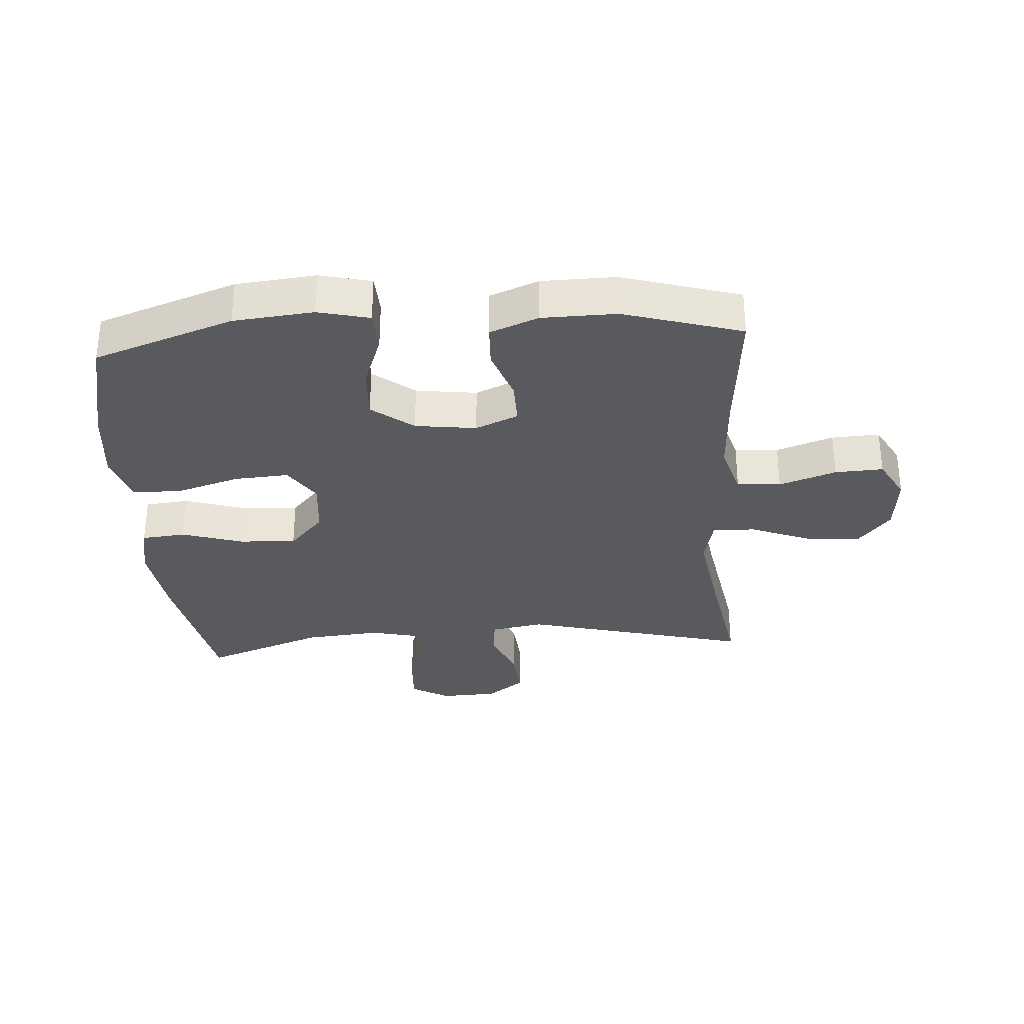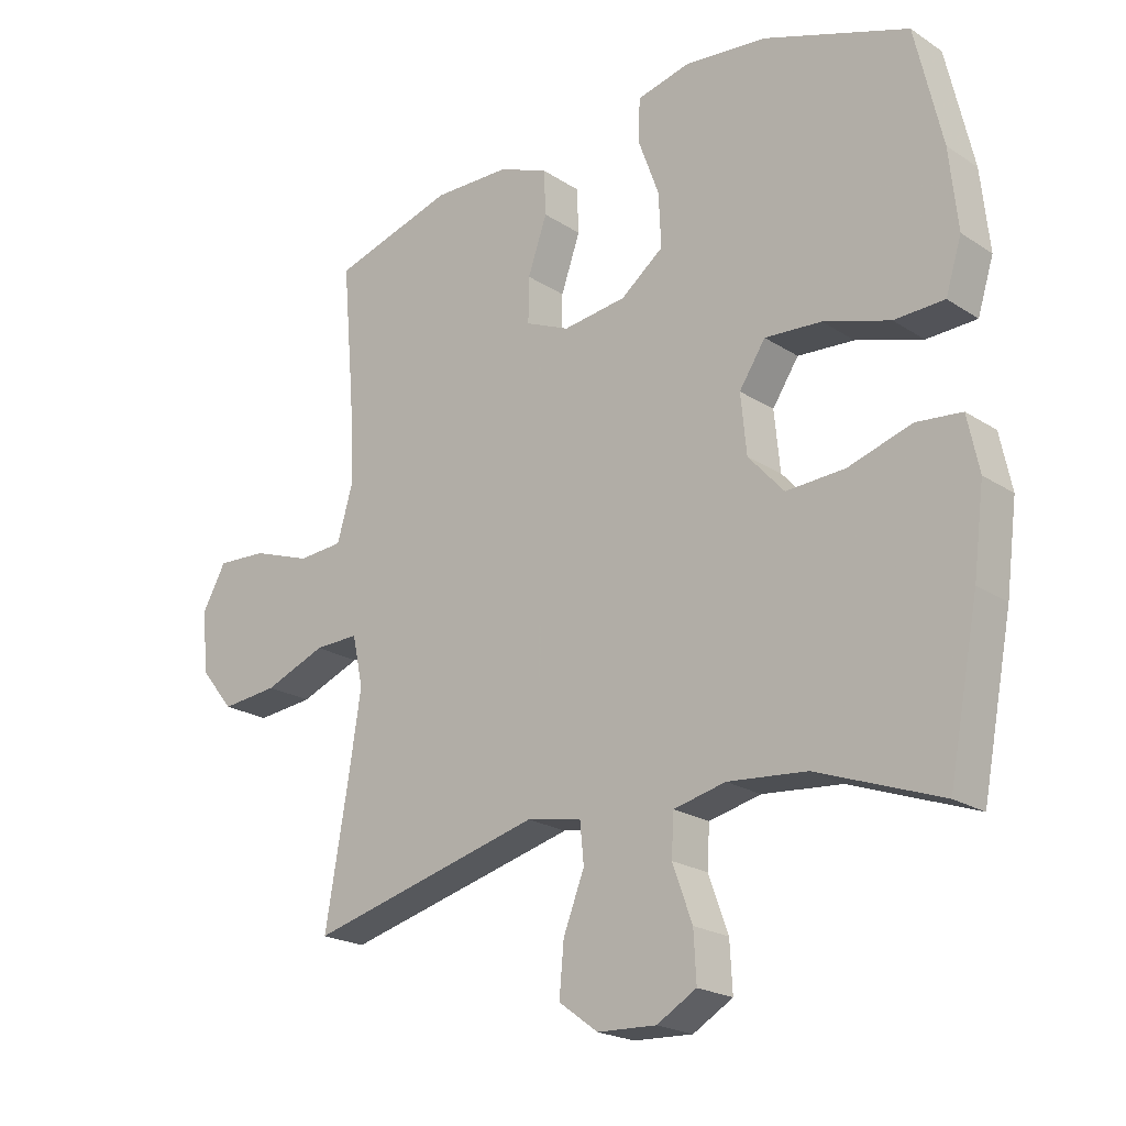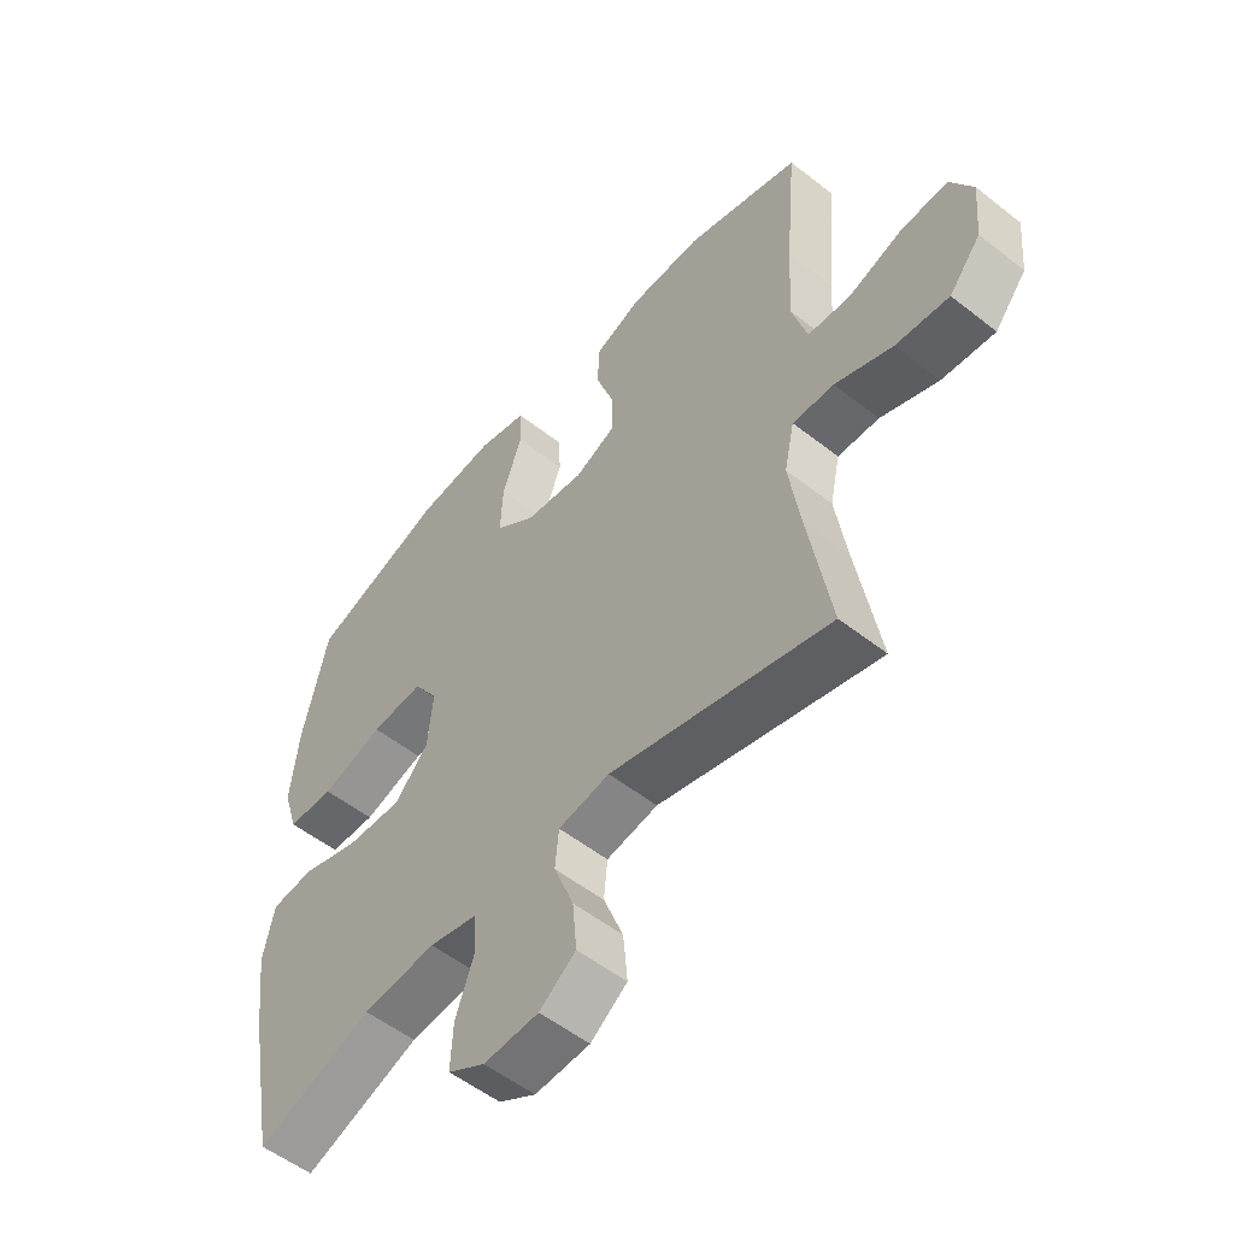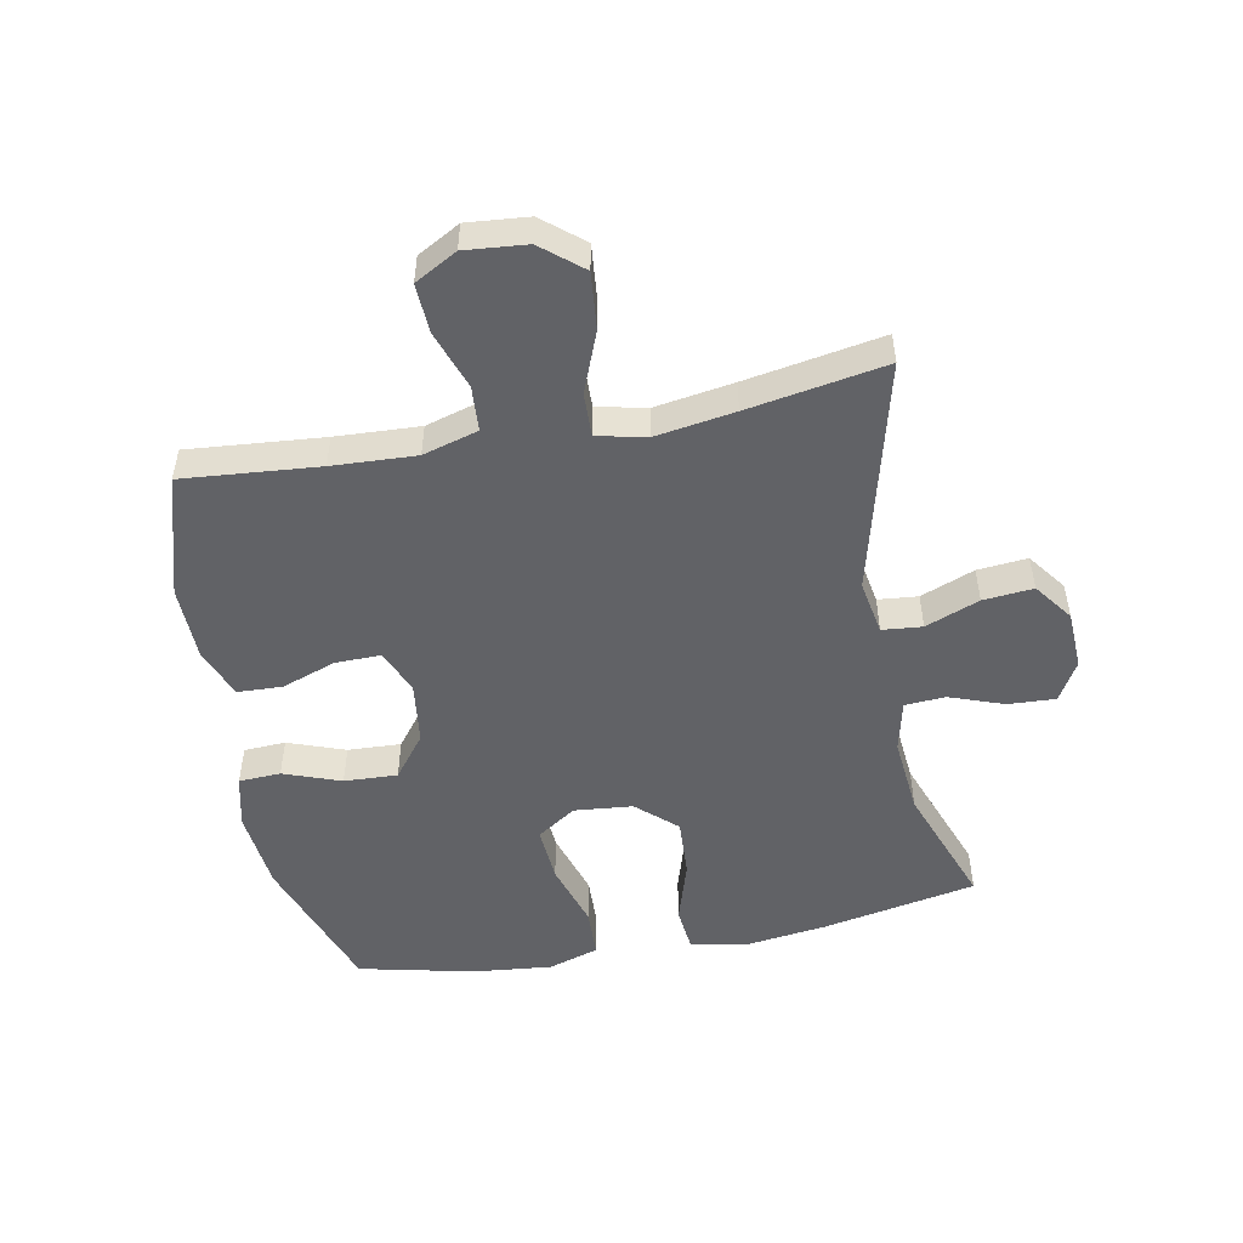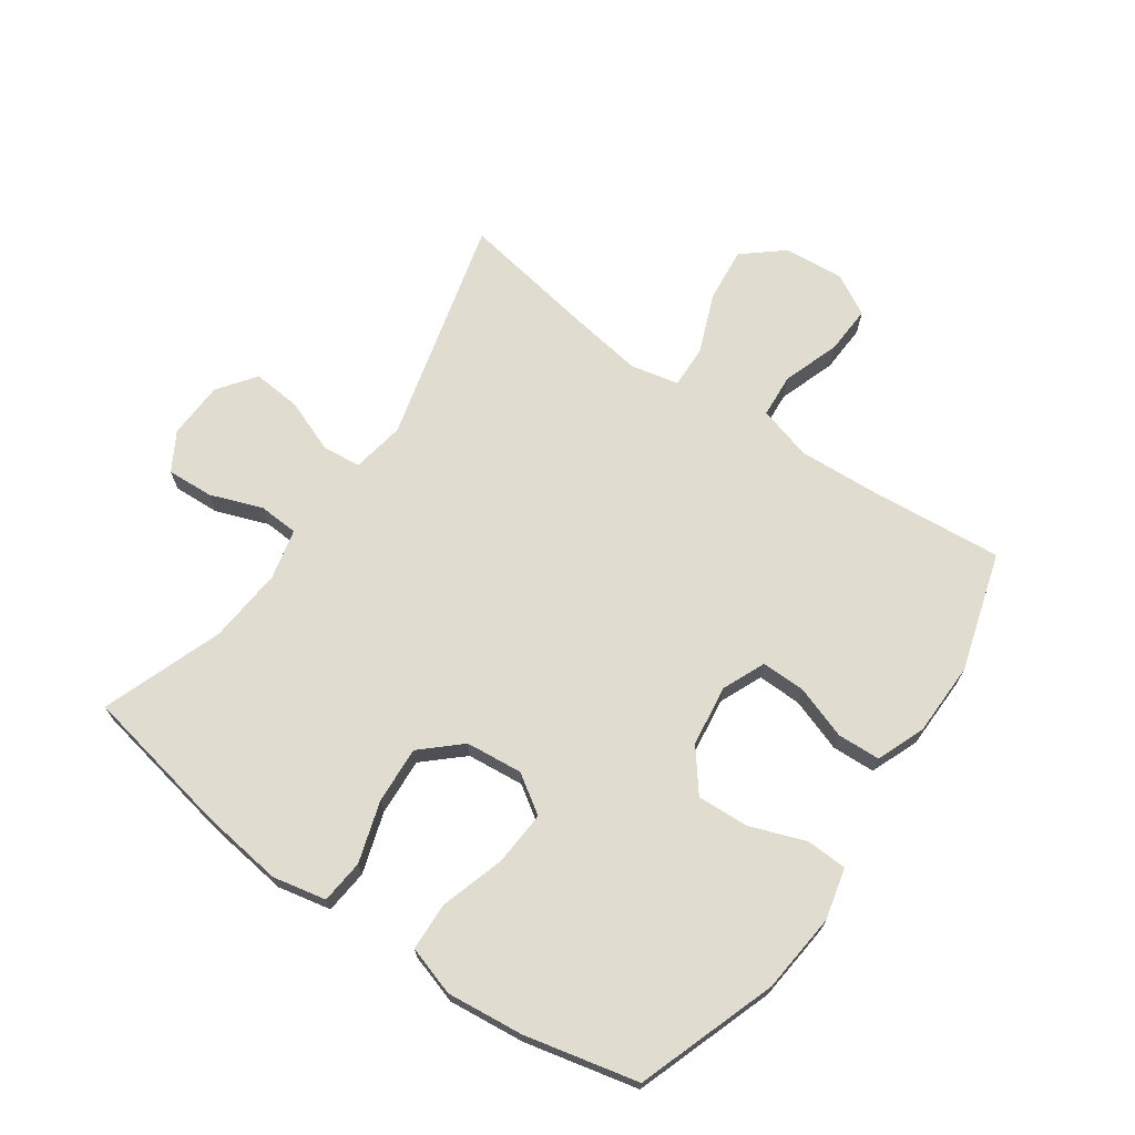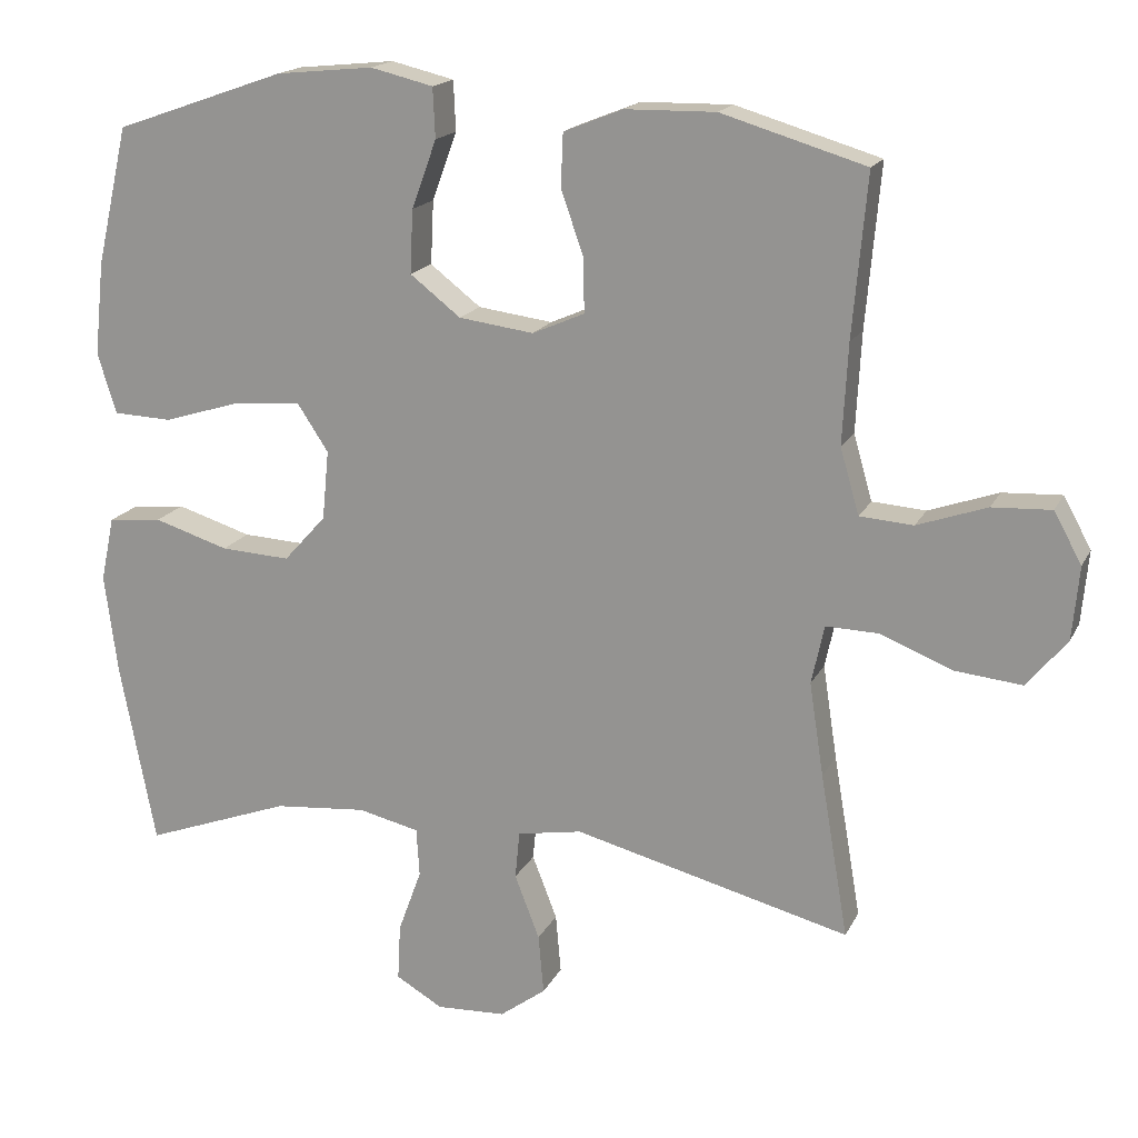
<metadata>
{"format":"obj","ext":"obj","renderer":"f3d","projection":"perspective","resolution":1024,"background":"white","views":[{"elev":-31.7,"azim":3.9,"up":"+Y"},{"elev":-21.2,"azim":-139.0,"up":"+Z"},{"elev":-53.9,"azim":50.1,"up":"+Z"},{"elev":-50.7,"azim":101.0,"up":"+Y"},{"elev":69.5,"azim":-55.2,"up":"+Y"},{"elev":17.3,"azim":19.4,"up":"+Z"}]}
</metadata>
<code>
v 0.5 0.07 -0.5
v 0.134 0.07 -0.406
v 0.048 0.07 -0.421
v 0.042 0.07 -0.484
v 0.075 0.07 -0.569
v 0.082 0.07 -0.648
v 0.021 0.07 -0.693
v -0.071 0.07 -0.697
v -0.133 0.07 -0.661
v -0.129 0.07 -0.586
v -0.098 0.07 -0.501
v -0.102 0.07 -0.437
v -0.183 0.07 -0.418
v -0.306 0.07 -0.429
v -0.5 0.07 -0.5
v -0.547 0.07 -0.257
v -0.564 0.07 -0.125
v -0.546 0.07 -0.039
v -0.475 0.07 -0.032
v -0.376 0.07 -0.063
v -0.284 0.07 -0.068
v -0.228 0.07 -0.006
v -0.219 0.07 0.086
v -0.26 0.07 0.148
v -0.348 0.07 0.142
v -0.452 0.07 0.11
v -0.53 0.07 0.113
v -0.555 0.07 0.193
v -0.542 0.07 0.317
v -0.5 0.07 0.5
v -0.274 0.07 0.579
v -0.145 0.07 0.592
v -0.062 0.07 0.572
v -0.059 0.07 0.506
v -0.092 0.07 0.416
v -0.096 0.07 0.332
v -0.029 0.07 0.28
v 0.07 0.07 0.267
v 0.139 0.07 0.297
v 0.138 0.07 0.368
v 0.108 0.07 0.454
v 0.111 0.07 0.524
v 0.189 0.07 0.555
v 0.309 0.07 0.557
v 0.5 0.07 0.5
v 0.481 0.07 0.286
v 0.474 0.07 0.154
v 0.499 0.07 0.067
v 0.57 0.07 0.062
v 0.662 0.07 0.094
v 0.74 0.07 0.098
v 0.777 0.07 0.031
v 0.768 0.07 -0.066
v 0.715 0.07 -0.13
v 0.626 0.07 -0.121
v 0.53 0.07 -0.083
v 0.461 0.07 -0.081
v 0.444 0.07 -0.159
v 0.463 0.07 -0.283
v 0.5 0 -0.5
v 0.134 0 -0.406
v 0.048 0 -0.421
v 0.042 0 -0.484
v 0.075 0 -0.569
v 0.082 0 -0.648
v 0.021 0 -0.693
v -0.071 0 -0.697
v -0.133 0 -0.661
v -0.129 0 -0.586
v -0.098 0 -0.501
v -0.102 0 -0.437
v -0.183 0 -0.418
v -0.306 0 -0.429
v -0.5 0 -0.5
v -0.547 0 -0.257
v -0.564 0 -0.125
v -0.546 0 -0.039
v -0.475 0 -0.032
v -0.376 0 -0.063
v -0.284 0 -0.068
v -0.228 0 -0.006
v -0.219 0 0.086
v -0.26 0 0.148
v -0.348 0 0.142
v -0.452 0 0.11
v -0.53 0 0.113
v -0.555 0 0.193
v -0.542 0 0.317
v -0.5 0 0.5
v -0.274 0 0.579
v -0.145 0 0.592
v -0.062 0 0.572
v -0.059 0 0.506
v -0.092 0 0.416
v -0.096 0 0.332
v -0.029 0 0.28
v 0.07 0 0.267
v 0.139 0 0.297
v 0.138 0 0.368
v 0.108 0 0.454
v 0.111 0 0.524
v 0.189 0 0.555
v 0.309 0 0.557
v 0.5 0 0.5
v 0.481 0 0.286
v 0.474 0 0.154
v 0.499 0 0.067
v 0.57 0 0.062
v 0.662 0 0.094
v 0.74 0 0.098
v 0.777 0 0.031
v 0.768 0 -0.066
v 0.715 0 -0.13
v 0.626 0 -0.121
v 0.53 0 -0.083
v 0.461 0 -0.081
v 0.444 0 -0.159
v 0.463 0 -0.283
f 54 55 56
f 53 54 56
f 52 53 56
f 51 52 56
f 50 51 56
f 49 50 56
f 48 49 56 57
f 47 48 57
f 46 47 57 58
f 44 45 46
f 43 44 46
f 42 43 46
f 41 42 46
f 40 41 46
f 39 40 46 58
f 33 34 35
f 32 33 35
f 31 32 35
f 30 31 35
f 29 30 35
f 28 29 35
f 27 28 35
f 26 27 35
f 25 26 35
f 24 25 35 36
f 23 24 36 37
f 18 19 20
f 17 18 20
f 16 17 20
f 15 16 20
f 14 15 20
f 13 14 20 21
f 12 13 21 22
f 9 10 11
f 8 9 11
f 7 8 11
f 6 7 11
f 5 6 11
f 4 5 11
f 3 4 11 12
f 23 37 38
f 22 23 38
f 12 22 38
f 3 12 38
f 2 3 38
f 2 38 39
f 1 2 39
f 59 1 39
f 39 58 59
f 115 114 113
f 115 113 112
f 115 112 111
f 115 111 110
f 115 110 109
f 115 109 108
f 116 115 108 107
f 116 107 106
f 117 116 106 105
f 105 104 103
f 105 103 102
f 105 102 101
f 105 101 100
f 105 100 99
f 117 105 99 98
f 94 93 92
f 94 92 91
f 94 91 90
f 94 90 89
f 94 89 88
f 94 88 87
f 94 87 86
f 94 86 85
f 94 85 84
f 95 94 84 83
f 96 95 83 82
f 79 78 77
f 79 77 76
f 79 76 75
f 79 75 74
f 79 74 73
f 80 79 73 72
f 81 80 72 71
f 70 69 68
f 70 68 67
f 70 67 66
f 70 66 65
f 70 65 64
f 70 64 63
f 71 70 63 62
f 97 96 82
f 97 82 81
f 97 81 71
f 97 71 62
f 97 62 61
f 98 97 61
f 98 61 60
f 98 60 118
f 118 117 98
f 1 60 61 2
f 2 61 62 3
f 3 62 63 4
f 4 63 64 5
f 5 64 65 6
f 6 65 66 7
f 7 66 67 8
f 8 67 68 9
f 9 68 69 10
f 10 69 70 11
f 11 70 71 12
f 12 71 72 13
f 13 72 73 14
f 14 73 74 15
f 15 74 75 16
f 16 75 76 17
f 17 76 77 18
f 18 77 78 19
f 19 78 79 20
f 20 79 80 21
f 21 80 81 22
f 22 81 82 23
f 23 82 83 24
f 24 83 84 25
f 25 84 85 26
f 26 85 86 27
f 27 86 87 28
f 28 87 88 29
f 29 88 89 30
f 30 89 90 31
f 31 90 91 32
f 32 91 92 33
f 33 92 93 34
f 34 93 94 35
f 35 94 95 36
f 36 95 96 37
f 37 96 97 38
f 38 97 98 39
f 39 98 99 40
f 40 99 100 41
f 41 100 101 42
f 42 101 102 43
f 43 102 103 44
f 44 103 104 45
f 45 104 105 46
f 46 105 106 47
f 47 106 107 48
f 48 107 108 49
f 49 108 109 50
f 50 109 110 51
f 51 110 111 52
f 52 111 112 53
f 53 112 113 54
f 54 113 114 55
f 55 114 115 56
f 56 115 116 57
f 57 116 117 58
f 58 117 118 59
f 59 118 60 1

</code>
